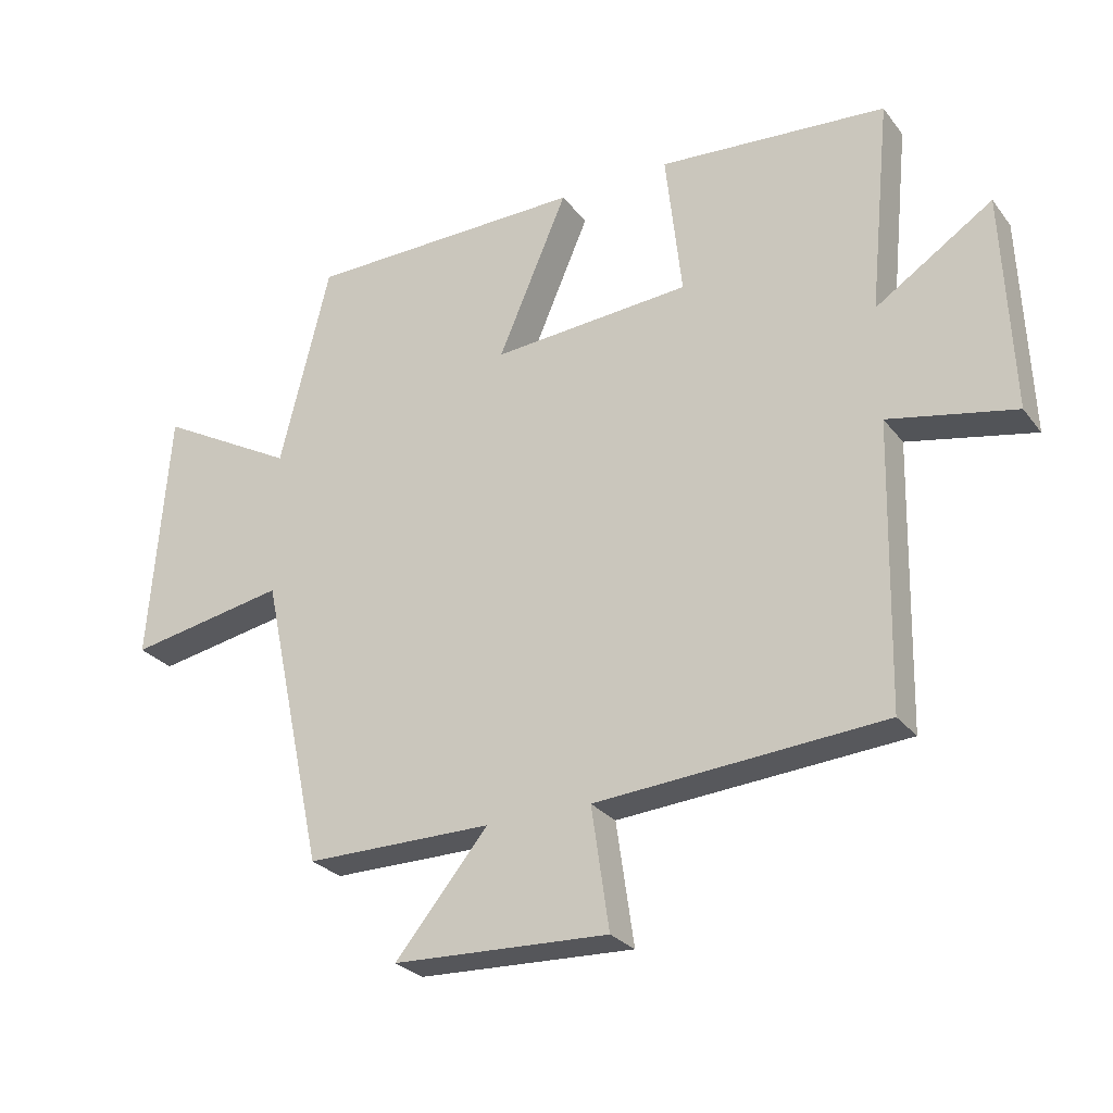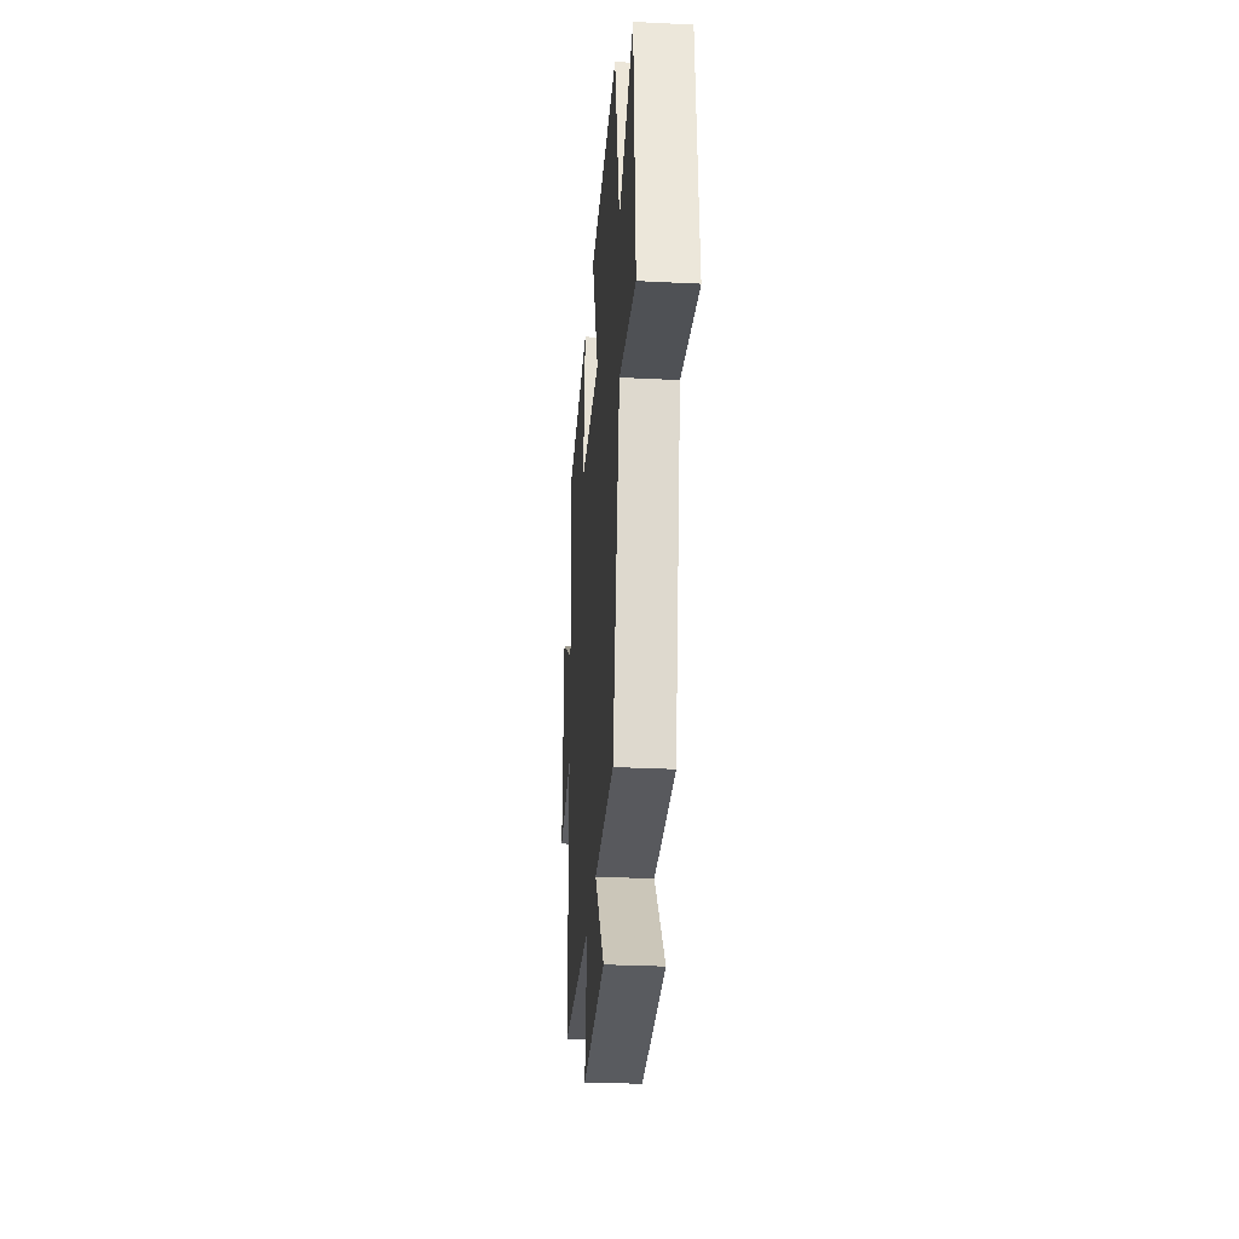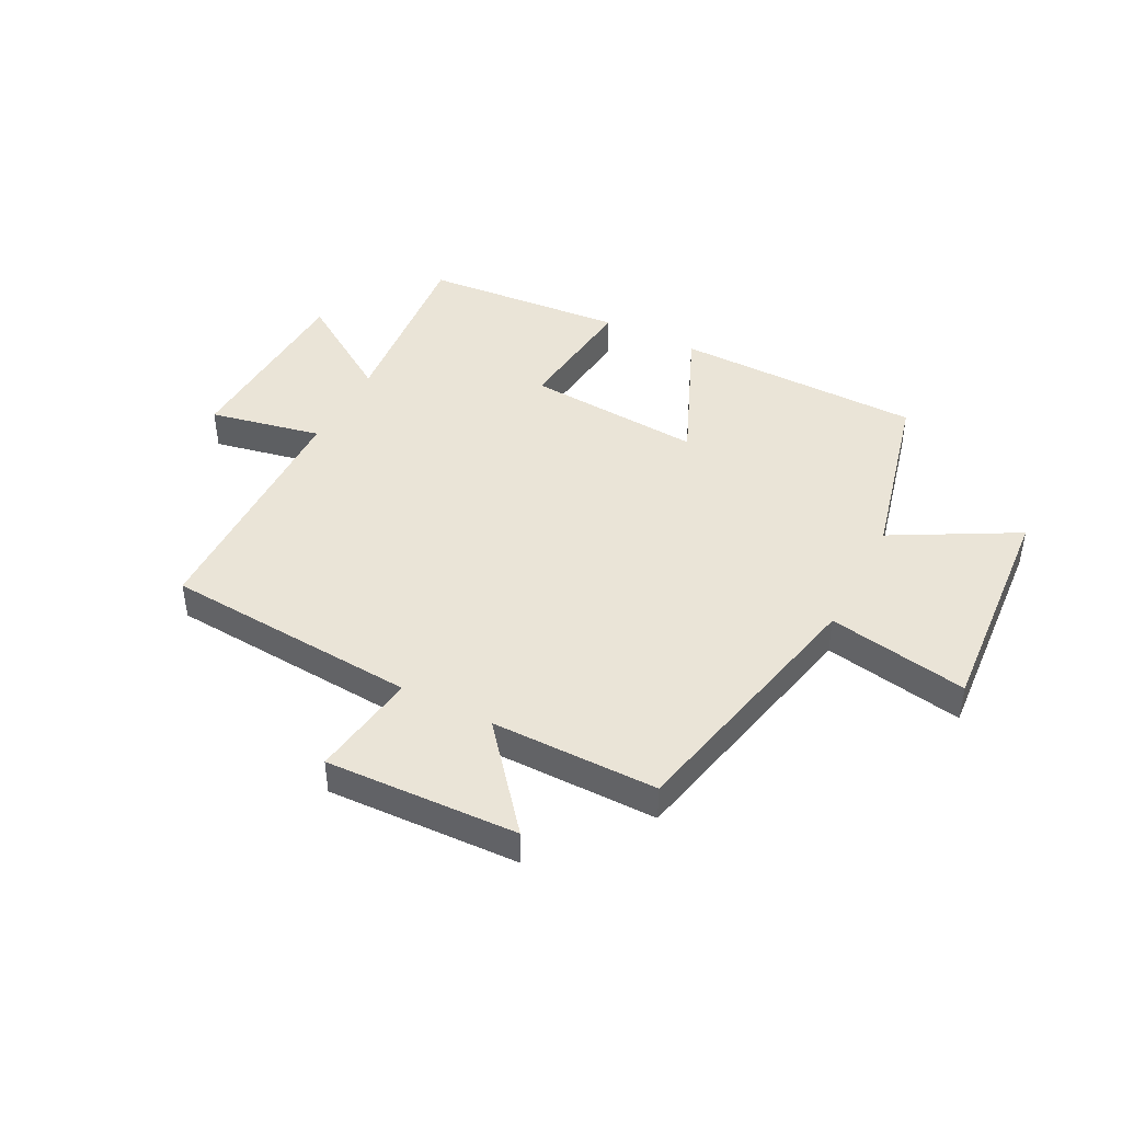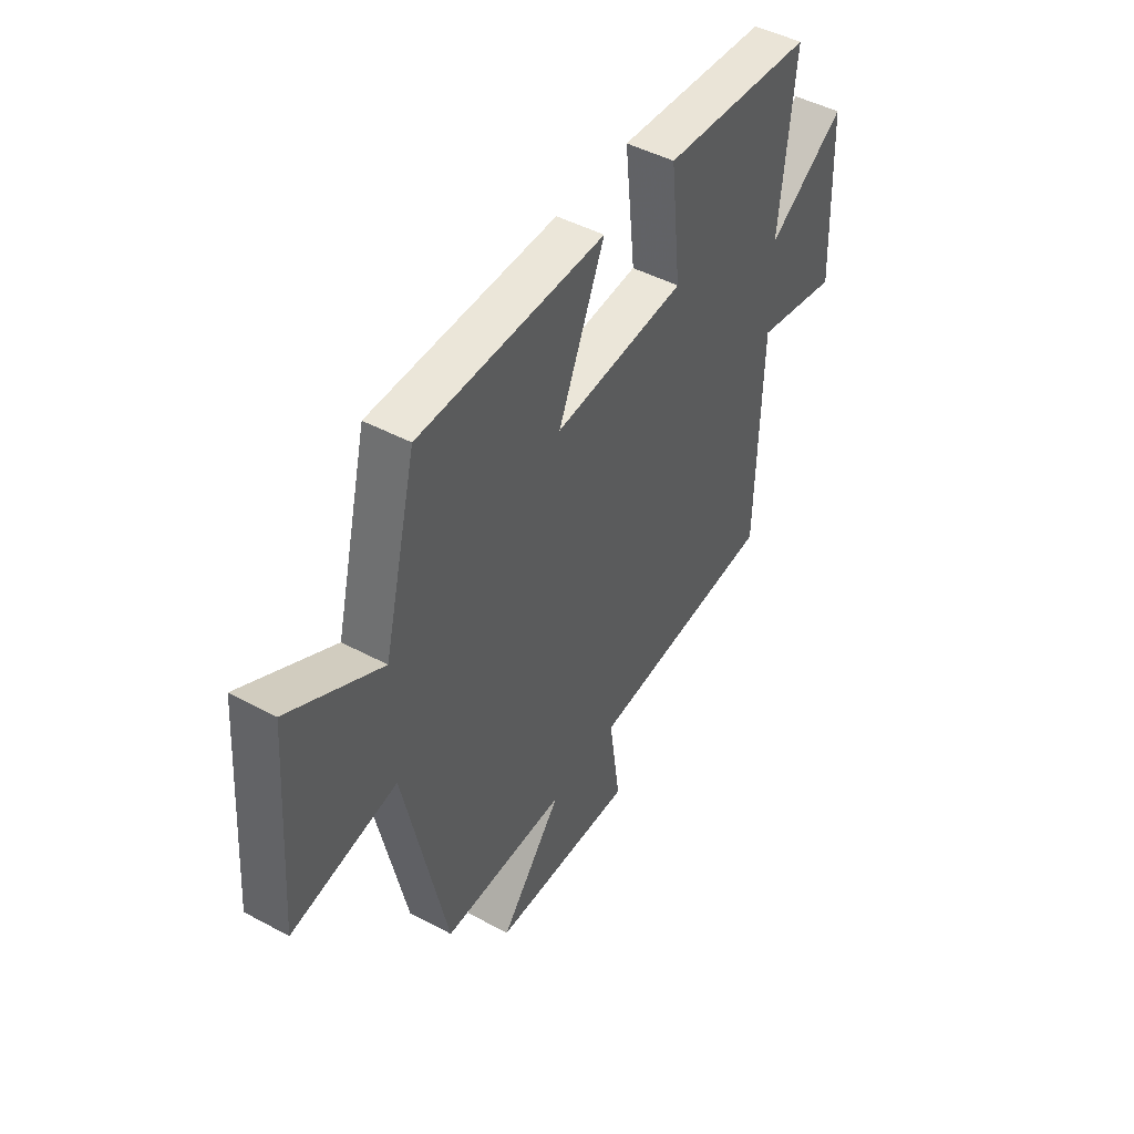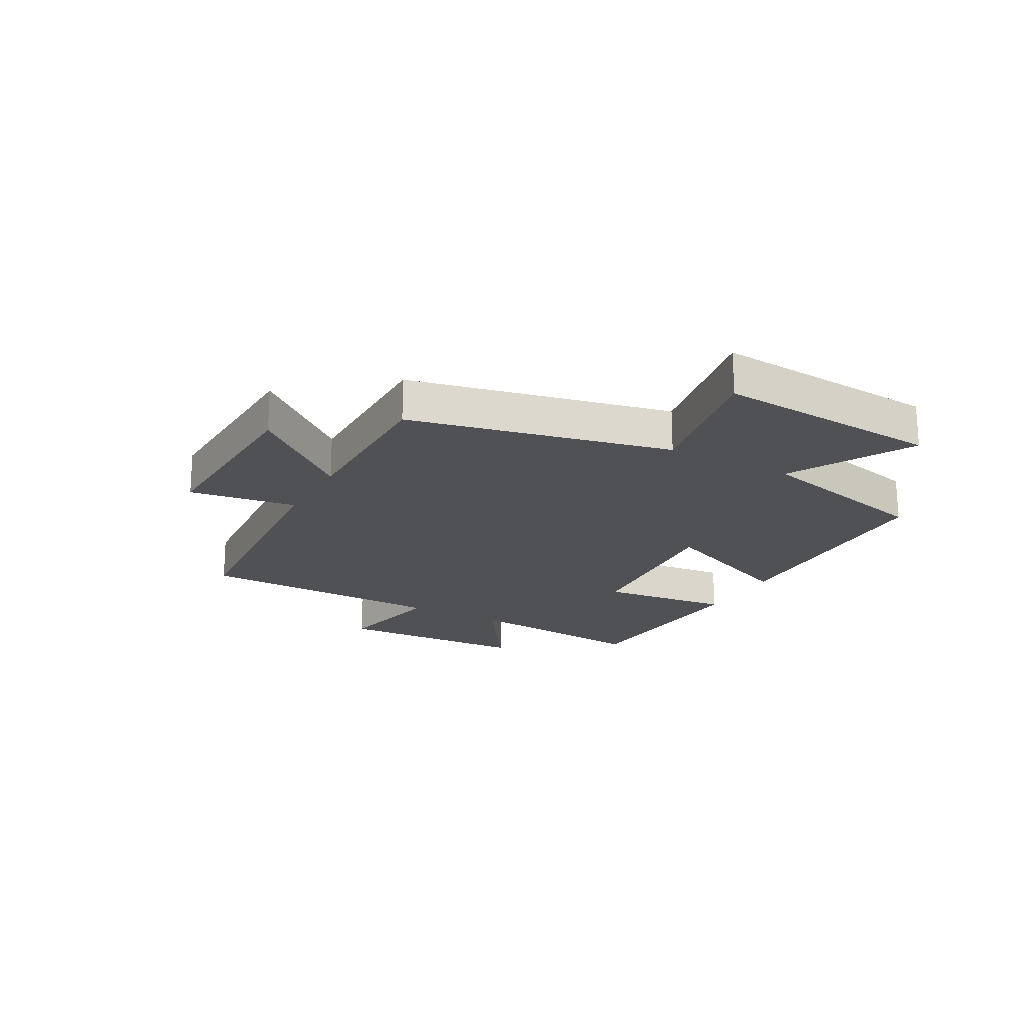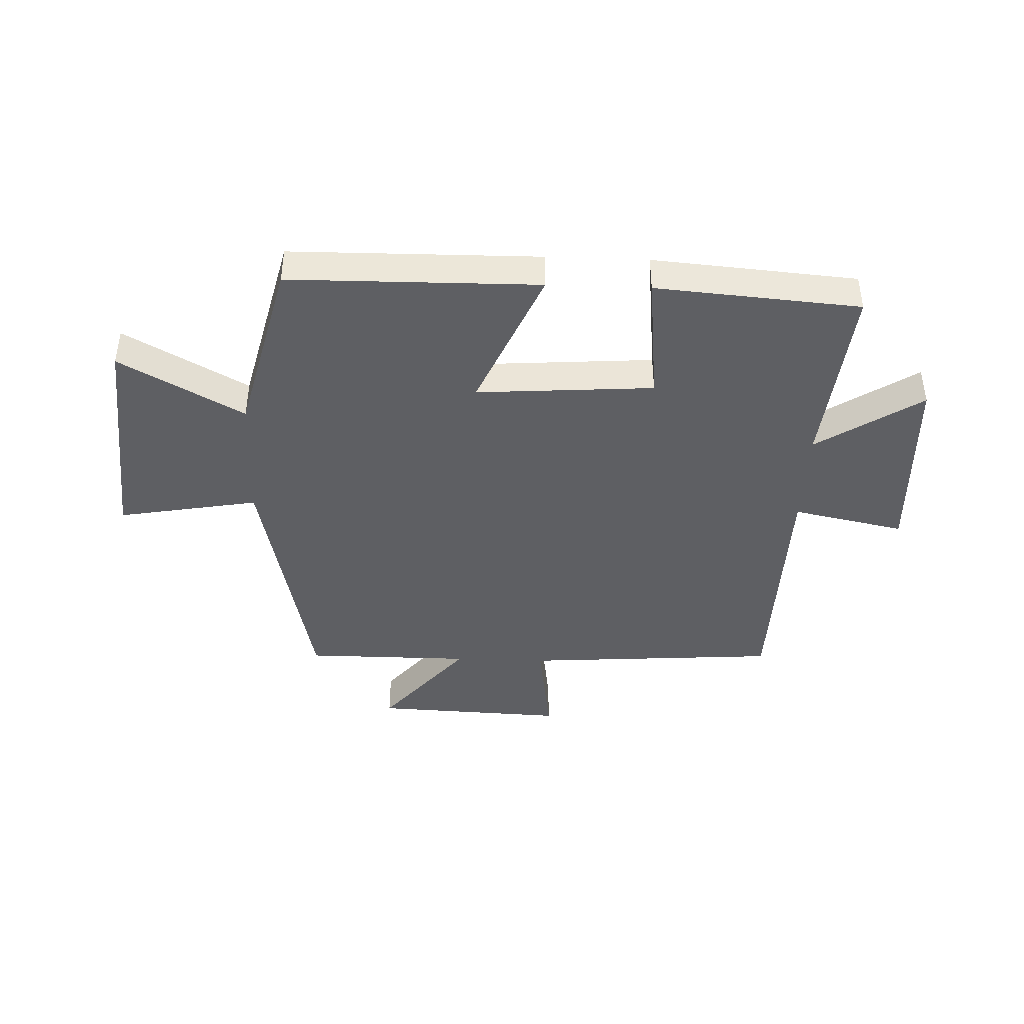
<metadata>
{"format":"obj","ext":"obj","renderer":"f3d","projection":"perspective","resolution":1024,"background":"white","views":[{"elev":-27.2,"azim":29.4,"up":"+Z"},{"elev":-30.0,"azim":-94.2,"up":"+Z"},{"elev":43.7,"azim":-152.6,"up":"+Y"},{"elev":46.7,"azim":-58.6,"up":"+Z"},{"elev":-20.2,"azim":-118.6,"up":"+Y"},{"elev":-42.0,"azim":-2.2,"up":"+Y"}]}
</metadata>
<code>
v -0.402 0.07 -0.5
v -0.5 0.07 -0.047
v -0.743 0.07 -0.091
v -0.713 0.07 0.301
v -0.5 0.07 0.183
v -0.423 0.07 0.495
v 0.007 0.07 0.5
v -0.1 0.07 0.251
v 0.206 0.07 0.273
v 0.181 0.07 0.5
v 0.533 0.07 0.472
v 0.5 0.07 0.144
v 0.68 0.07 0.262
v 0.694 0.07 -0.074
v 0.5 0.07 -0.034
v 0.49 0.07 -0.468
v 0.048 0.07 -0.5
v 0.075 0.07 -0.687
v -0.257 0.07 -0.673
v -0.114 0.07 -0.5
v -0.402 0 -0.5
v -0.5 0 -0.047
v -0.743 0 -0.091
v -0.713 0 0.301
v -0.5 0 0.183
v -0.423 0 0.495
v 0.007 0 0.5
v -0.1 0 0.251
v 0.206 0 0.273
v 0.181 0 0.5
v 0.533 0 0.472
v 0.5 0 0.144
v 0.68 0 0.262
v 0.694 0 -0.074
v 0.5 0 -0.034
v 0.49 0 -0.468
v 0.048 0 -0.5
v 0.075 0 -0.687
v -0.257 0 -0.673
v -0.114 0 -0.5
f 17 18 19 20
f 15 16 17 20
f 15 20 1 2
f 12 13 14 15
f 12 15 2
f 9 10 11 12
f 12 2 3
f 9 12 3
f 8 9 3
f 5 6 7 8
f 5 8 3
f 3 4 5
f 40 39 38 37
f 40 37 36 35
f 22 21 40 35
f 35 34 33 32
f 22 35 32
f 32 31 30 29
f 23 22 32
f 23 32 29
f 23 29 28
f 28 27 26 25
f 23 28 25
f 25 24 23
f 1 21 22 2
f 2 22 23 3
f 3 23 24 4
f 4 24 25 5
f 5 25 26 6
f 6 26 27 7
f 7 27 28 8
f 8 28 29 9
f 9 29 30 10
f 10 30 31 11
f 11 31 32 12
f 12 32 33 13
f 13 33 34 14
f 14 34 35 15
f 15 35 36 16
f 16 36 37 17
f 17 37 38 18
f 18 38 39 19
f 19 39 40 20
f 20 40 21 1

</code>
